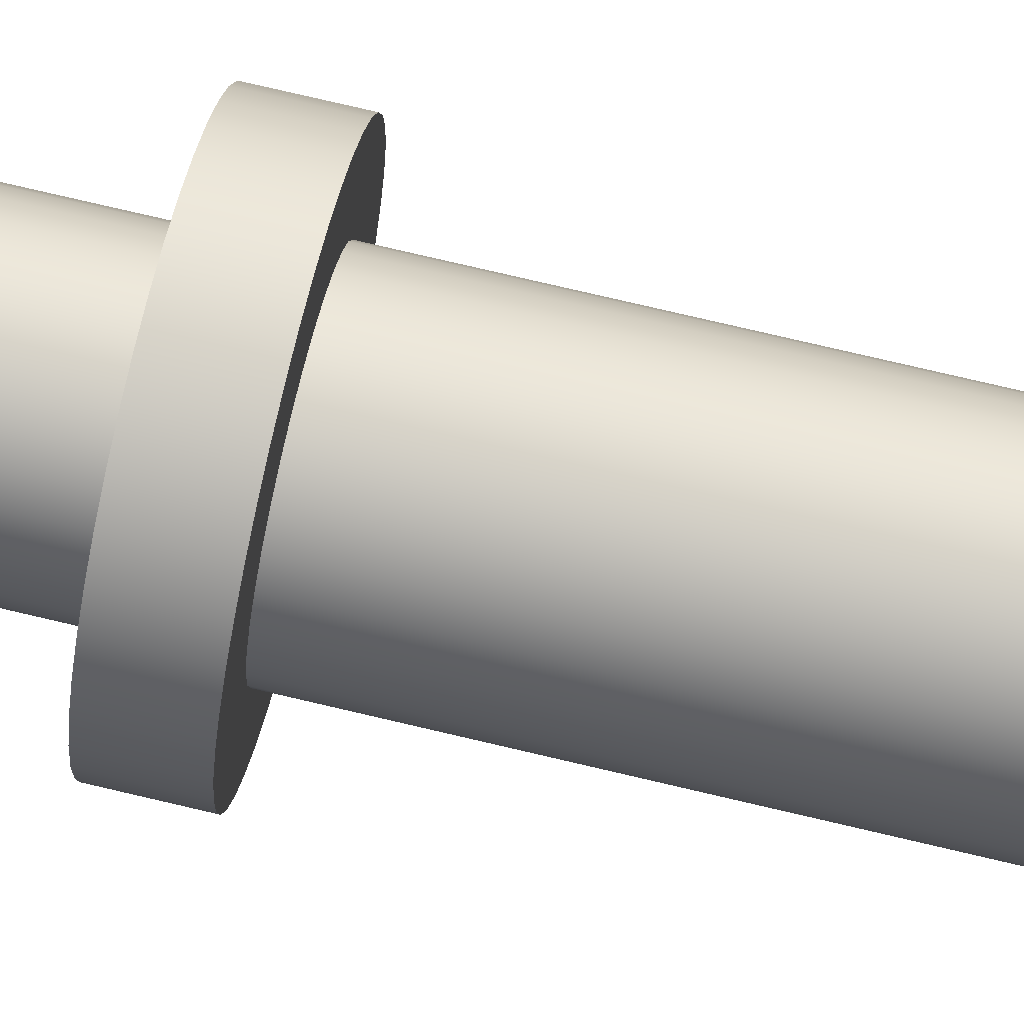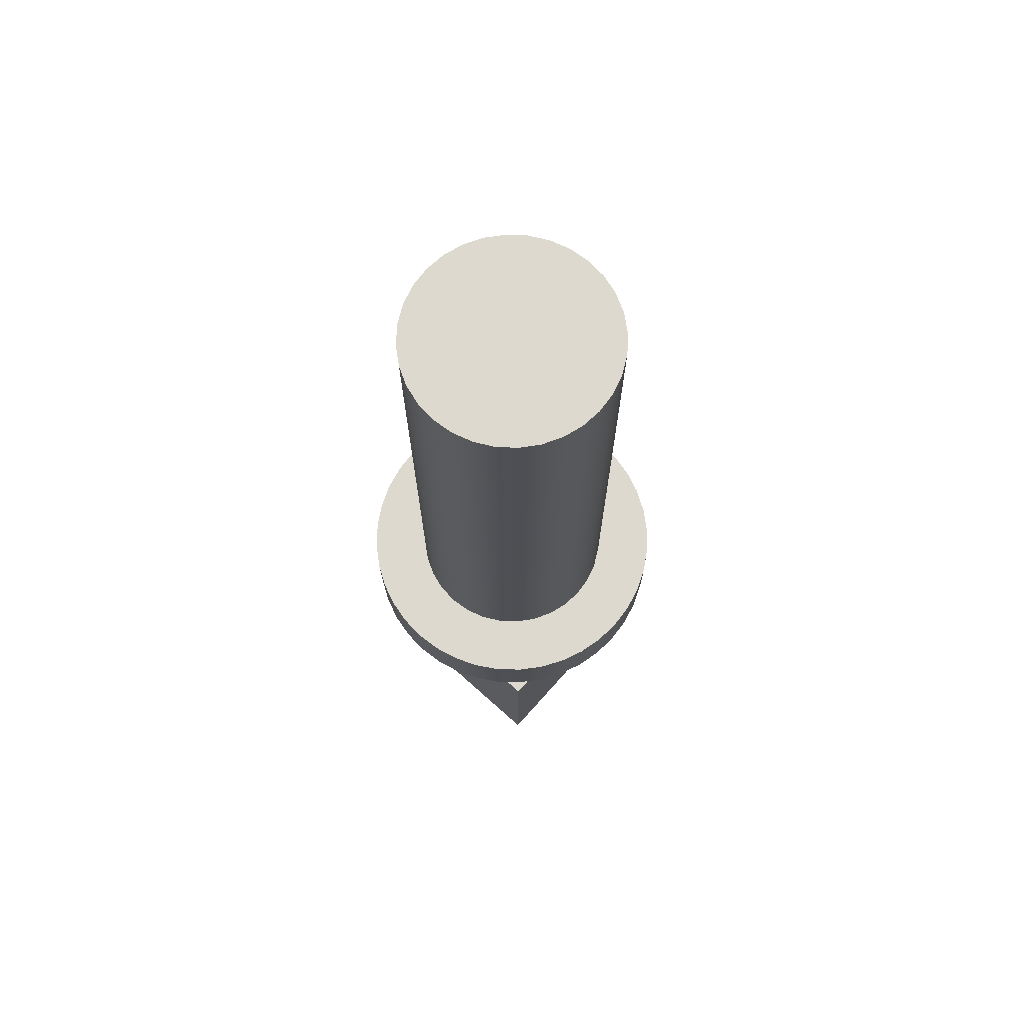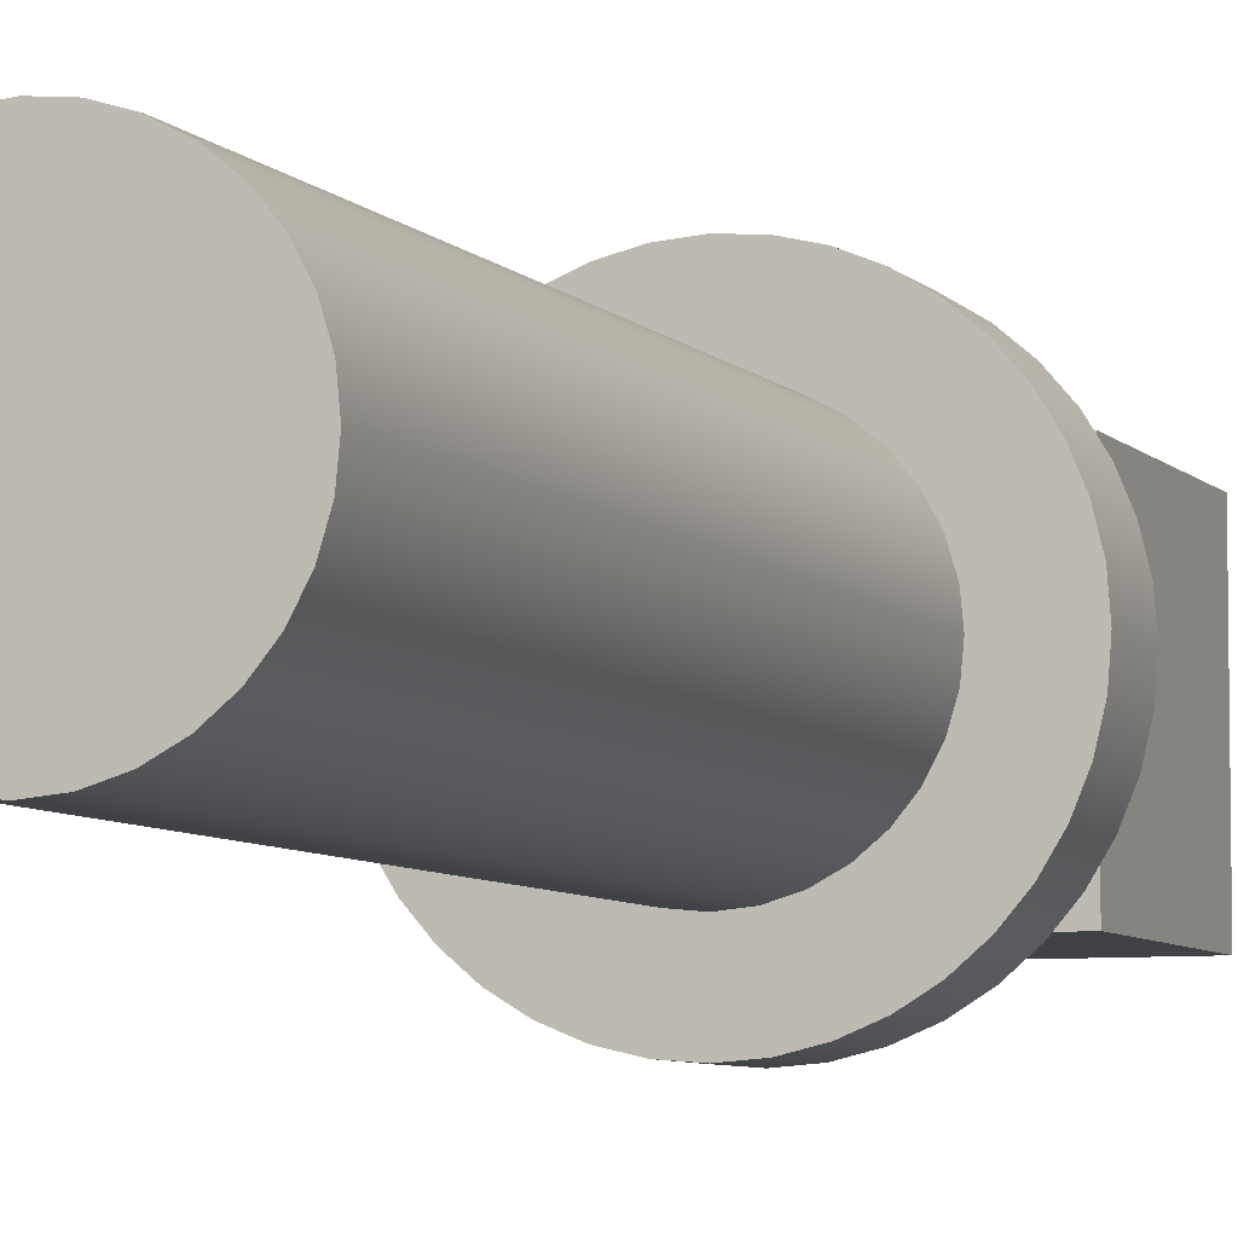
<metadata>
{"format":"obj","ext":"obj","renderer":"f3d","projection":"perspective","resolution":1024,"background":"white","views":[{"elev":78.9,"azim":-76.9,"up":"+Y"},{"elev":71.5,"azim":41.8,"up":"+Z"},{"elev":-6.4,"azim":21.2,"up":"+Y"}]}
</metadata>
<code>
v -0.8 0.8 0
v 0.8 0.8 0
v 0.8 -0.8 0
v -0.8 -0.8 0
v -0.725 -8.879e-17 1.6
v -0.7092 0.1507 1.6
v -0.6623 0.2949 1.6
v -0.5865 0.4261 1.6
v -0.4851 0.5388 1.6
v -0.3625 0.6279 1.6
v -0.224 0.6895 1.6
v -0.07578 0.721 1.6
v 0.07578 0.721 1.6
v 0.224 0.6895 1.6
v 0.3625 0.6279 1.6
v 0.4851 0.5388 1.6
v 0.5865 0.4261 1.6
v 0.6623 0.2949 1.6
v 0.7092 0.1507 1.6
v 0.725 0 1.6
v 0.7092 -0.1507 1.6
v 0.6623 -0.2949 1.6
v 0.5865 -0.4261 1.6
v 0.4851 -0.5388 1.6
v 0.3625 -0.6279 1.6
v 0.224 -0.6895 1.6
v 0.07578 -0.721 1.6
v -0.07578 -0.721 1.6
v -0.224 -0.6895 1.6
v -0.3625 -0.6279 1.6
v -0.4851 -0.5388 1.6
v -0.5865 -0.4261 1.6
v -0.6623 -0.2949 1.6
v -0.7092 -0.1507 1.6
v 0.8 0.8 1.6
v -0.8 0.8 1.6
v -0.8 -0.8 1.6
v 0.8 -0.8 1.6
v 0.8 0.8 0
v -0.8 0.8 0
v -0.8 0.8 1.6
v 0.8 0.8 1.6
v -0.8 0.8 0
v -0.8 -0.8 0
v -0.8 -0.8 1.6
v -0.8 0.8 1.6
v -0.8 -0.8 0
v 0.8 -0.8 0
v 0.8 -0.8 1.6
v -0.8 -0.8 1.6
v -0.8 -9.797e-17 3
v -0.7846 0.1561 3
v -0.7391 0.3061 3
v -0.6652 0.4445 3
v -0.5657 0.5657 3
v -0.4445 0.6652 3
v -0.3061 0.7391 3
v -0.1561 0.7846 3
v 4.899e-17 0.8 3
v 0.1561 0.7846 3
v 0.3061 0.7391 3
v 0.4445 0.6652 3
v 0.5657 0.5657 3
v 0.6652 0.4445 3
v 0.7391 0.3061 3
v 0.7846 0.1561 3
v 0.8 0 3
v 0.7846 -0.1561 3
v 0.7391 -0.3061 3
v 0.6652 -0.4445 3
v 0.5657 -0.5657 3
v 0.4445 -0.6652 3
v 0.3061 -0.7391 3
v 0.1561 -0.7846 3
v 4.899e-17 -0.8 3
v -0.1561 -0.7846 3
v -0.3061 -0.7391 3
v -0.4445 -0.6652 3
v -0.5657 -0.5657 3
v -0.6652 -0.4445 3
v -0.7391 -0.3061 3
v -0.7846 -0.1561 3
v -1.25 -1.531e-16 3
v -1.235 -0.1955 3
v -1.189 -0.3863 3
v -1.114 -0.5675 3
v -1.011 -0.7347 3
v -0.8839 -0.8839 3
v -0.7347 -1.011 3
v -0.5675 -1.114 3
v -0.3863 -1.189 3
v -0.1955 -1.235 3
v 7.654e-17 -1.25 3
v 0.1955 -1.235 3
v 0.3863 -1.189 3
v 0.5675 -1.114 3
v 0.7347 -1.011 3
v 0.8839 -0.8839 3
v 1.011 -0.7347 3
v 1.114 -0.5675 3
v 1.189 -0.3863 3
v 1.235 -0.1955 3
v 1.25 0 3
v 1.235 0.1955 3
v 1.189 0.3863 3
v 1.114 0.5675 3
v 1.011 0.7347 3
v 0.8839 0.8839 3
v 0.7347 1.011 3
v 0.5675 1.114 3
v 0.3863 1.189 3
v 0.1955 1.235 3
v 7.654e-17 1.25 3
v -0.1955 1.235 3
v -0.3863 1.189 3
v -0.5675 1.114 3
v -0.7347 1.011 3
v -0.8839 0.8839 3
v -1.011 0.7347 3
v -1.114 0.5675 3
v -1.189 0.3863 3
v -1.235 0.1955 3
v -0.8 -9.797e-17 7.5
v -0.7846 0.1561 7.5
v -0.7391 0.3061 7.5
v -0.6652 0.4445 7.5
v -0.5657 0.5657 7.5
v -0.4445 0.6652 7.5
v -0.3061 0.7391 7.5
v -0.1561 0.7846 7.5
v 4.899e-17 0.8 7.5
v 0.1561 0.7846 7.5
v 0.3061 0.7391 7.5
v 0.4445 0.6652 7.5
v 0.5657 0.5657 7.5
v 0.6652 0.4445 7.5
v 0.7391 0.3061 7.5
v 0.7846 0.1561 7.5
v 0.8 0 7.5
v 0.7846 -0.1561 7.5
v 0.7391 -0.3061 7.5
v 0.6652 -0.4445 7.5
v 0.5657 -0.5657 7.5
v 0.4445 -0.6652 7.5
v 0.3061 -0.7391 7.5
v 0.1561 -0.7846 7.5
v 4.899e-17 -0.8 7.5
v -0.1561 -0.7846 7.5
v -0.3061 -0.7391 7.5
v -0.4445 -0.6652 7.5
v -0.5657 -0.5657 7.5
v -0.6652 -0.4445 7.5
v -0.7391 -0.3061 7.5
v -0.7846 -0.1561 7.5
v -0.8 -9.797e-17 3
v -0.7846 -0.1561 3
v -0.7391 -0.3061 3
v -0.6652 -0.4445 3
v -0.5657 -0.5657 3
v -0.4445 -0.6652 3
v -0.3061 -0.7391 3
v -0.1561 -0.7846 3
v 4.899e-17 -0.8 3
v 0.1561 -0.7846 3
v 0.3061 -0.7391 3
v 0.4445 -0.6652 3
v 0.5657 -0.5657 3
v 0.6652 -0.4445 3
v 0.7391 -0.3061 3
v 0.7846 -0.1561 3
v 0.8 0 3
v 0.7846 0.1561 3
v 0.7391 0.3061 3
v 0.6652 0.4445 3
v 0.5657 0.5657 3
v 0.4445 0.6652 3
v 0.3061 0.7391 3
v 0.1561 0.7846 3
v 4.899e-17 0.8 3
v -0.1561 0.7846 3
v -0.3061 0.7391 3
v -0.4445 0.6652 3
v -0.5657 0.5657 3
v -0.6652 0.4445 3
v -0.7391 0.3061 3
v -0.7846 0.1561 3
v -0.8 -9.797e-17 3
v -0.8 -9.797e-17 7.5
v -0.725 -8.879e-17 2.5
v -0.7092 0.1507 2.5
v -0.6623 0.2949 2.5
v -0.5865 0.4261 2.5
v -0.4851 0.5388 2.5
v -0.3625 0.6279 2.5
v -0.224 0.6895 2.5
v -0.07578 0.721 2.5
v 0.07578 0.721 2.5
v 0.224 0.6895 2.5
v 0.3625 0.6279 2.5
v 0.4851 0.5388 2.5
v 0.5865 0.4261 2.5
v 0.6623 0.2949 2.5
v 0.7092 0.1507 2.5
v 0.725 0 2.5
v 0.7092 -0.1507 2.5
v 0.6623 -0.2949 2.5
v 0.5865 -0.4261 2.5
v 0.4851 -0.5388 2.5
v 0.3625 -0.6279 2.5
v 0.224 -0.6895 2.5
v 0.07578 -0.721 2.5
v -0.07578 -0.721 2.5
v -0.224 -0.6895 2.5
v -0.3625 -0.6279 2.5
v -0.4851 -0.5388 2.5
v -0.5865 -0.4261 2.5
v -0.6623 -0.2949 2.5
v -0.7092 -0.1507 2.5
v -0.725 -8.879e-17 1.6
v -0.7092 -0.1507 1.6
v -0.6623 -0.2949 1.6
v -0.5865 -0.4261 1.6
v -0.4851 -0.5388 1.6
v -0.3625 -0.6279 1.6
v -0.224 -0.6895 1.6
v -0.07578 -0.721 1.6
v 0.07578 -0.721 1.6
v 0.224 -0.6895 1.6
v 0.3625 -0.6279 1.6
v 0.4851 -0.5388 1.6
v 0.5865 -0.4261 1.6
v 0.6623 -0.2949 1.6
v 0.7092 -0.1507 1.6
v 0.725 0 1.6
v 0.7092 0.1507 1.6
v 0.6623 0.2949 1.6
v 0.5865 0.4261 1.6
v 0.4851 0.5388 1.6
v 0.3625 0.6279 1.6
v 0.224 0.6895 1.6
v 0.07578 0.721 1.6
v -0.07578 0.721 1.6
v -0.224 0.6895 1.6
v -0.3625 0.6279 1.6
v -0.4851 0.5388 1.6
v -0.5865 0.4261 1.6
v -0.6623 0.2949 1.6
v -0.7092 0.1507 1.6
v -0.725 -8.879e-17 1.6
v -0.725 -8.879e-17 2.5
v -1.25 -1.531e-16 2.5
v -1.235 0.1955 2.5
v -1.189 0.3863 2.5
v -1.114 0.5675 2.5
v -1.011 0.7347 2.5
v -0.8839 0.8839 2.5
v -0.7347 1.011 2.5
v -0.5675 1.114 2.5
v -0.3863 1.189 2.5
v -0.1955 1.235 2.5
v 7.654e-17 1.25 2.5
v 0.1955 1.235 2.5
v 0.3863 1.189 2.5
v 0.5675 1.114 2.5
v 0.7347 1.011 2.5
v 0.8839 0.8839 2.5
v 1.011 0.7347 2.5
v 1.114 0.5675 2.5
v 1.189 0.3863 2.5
v 1.235 0.1955 2.5
v 1.25 0 2.5
v 1.235 -0.1955 2.5
v 1.189 -0.3863 2.5
v 1.114 -0.5675 2.5
v 1.011 -0.7347 2.5
v 0.8839 -0.8839 2.5
v 0.7347 -1.011 2.5
v 0.5675 -1.114 2.5
v 0.3863 -1.189 2.5
v 0.1955 -1.235 2.5
v 7.654e-17 -1.25 2.5
v -0.1955 -1.235 2.5
v -0.3863 -1.189 2.5
v -0.5675 -1.114 2.5
v -0.7347 -1.011 2.5
v -0.8839 -0.8839 2.5
v -1.011 -0.7347 2.5
v -1.114 -0.5675 2.5
v -1.189 -0.3863 2.5
v -1.235 -0.1955 2.5
v -0.725 -8.879e-17 2.5
v -0.7092 -0.1507 2.5
v -0.6623 -0.2949 2.5
v -0.5865 -0.4261 2.5
v -0.4851 -0.5388 2.5
v -0.3625 -0.6279 2.5
v -0.224 -0.6895 2.5
v -0.07578 -0.721 2.5
v 0.07578 -0.721 2.5
v 0.224 -0.6895 2.5
v 0.3625 -0.6279 2.5
v 0.4851 -0.5388 2.5
v 0.5865 -0.4261 2.5
v 0.6623 -0.2949 2.5
v 0.7092 -0.1507 2.5
v 0.725 0 2.5
v 0.7092 0.1507 2.5
v 0.6623 0.2949 2.5
v 0.5865 0.4261 2.5
v 0.4851 0.5388 2.5
v 0.3625 0.6279 2.5
v 0.224 0.6895 2.5
v 0.07578 0.721 2.5
v -0.07578 0.721 2.5
v -0.224 0.6895 2.5
v -0.3625 0.6279 2.5
v -0.4851 0.5388 2.5
v -0.5865 0.4261 2.5
v -0.6623 0.2949 2.5
v -0.7092 0.1507 2.5
v -0.8 -9.797e-17 7.5
v -0.7846 -0.1561 7.5
v -0.7391 -0.3061 7.5
v -0.6652 -0.4445 7.5
v -0.5657 -0.5657 7.5
v -0.4445 -0.6652 7.5
v -0.3061 -0.7391 7.5
v -0.1561 -0.7846 7.5
v 4.899e-17 -0.8 7.5
v 0.1561 -0.7846 7.5
v 0.3061 -0.7391 7.5
v 0.4445 -0.6652 7.5
v 0.5657 -0.5657 7.5
v 0.6652 -0.4445 7.5
v 0.7391 -0.3061 7.5
v 0.7846 -0.1561 7.5
v 0.8 0 7.5
v 0.7846 0.1561 7.5
v 0.7391 0.3061 7.5
v 0.6652 0.4445 7.5
v 0.5657 0.5657 7.5
v 0.4445 0.6652 7.5
v 0.3061 0.7391 7.5
v 0.1561 0.7846 7.5
v 4.899e-17 0.8 7.5
v -0.1561 0.7846 7.5
v -0.3061 0.7391 7.5
v -0.4445 0.6652 7.5
v -0.5657 0.5657 7.5
v -0.6652 0.4445 7.5
v -0.7391 0.3061 7.5
v -0.7846 0.1561 7.5
v 0.8 -0.8 0
v 0.8 0.8 0
v 0.8 0.8 1.6
v 0.8 -0.8 1.6
v -1.25 -1.531e-16 3
v -1.235 0.1955 3
v -1.189 0.3863 3
v -1.114 0.5675 3
v -1.011 0.7347 3
v -0.8839 0.8839 3
v -0.7347 1.011 3
v -0.5675 1.114 3
v -0.3863 1.189 3
v -0.1955 1.235 3
v 7.654e-17 1.25 3
v 0.1955 1.235 3
v 0.3863 1.189 3
v 0.5675 1.114 3
v 0.7347 1.011 3
v 0.8839 0.8839 3
v 1.011 0.7347 3
v 1.114 0.5675 3
v 1.189 0.3863 3
v 1.235 0.1955 3
v 1.25 0 3
v 1.235 -0.1955 3
v 1.189 -0.3863 3
v 1.114 -0.5675 3
v 1.011 -0.7347 3
v 0.8839 -0.8839 3
v 0.7347 -1.011 3
v 0.5675 -1.114 3
v 0.3863 -1.189 3
v 0.1955 -1.235 3
v 7.654e-17 -1.25 3
v -0.1955 -1.235 3
v -0.3863 -1.189 3
v -0.5675 -1.114 3
v -0.7347 -1.011 3
v -0.8839 -0.8839 3
v -1.011 -0.7347 3
v -1.114 -0.5675 3
v -1.189 -0.3863 3
v -1.235 -0.1955 3
v -1.25 -1.531e-16 2.5
v -1.235 -0.1955 2.5
v -1.189 -0.3863 2.5
v -1.114 -0.5675 2.5
v -1.011 -0.7347 2.5
v -0.8839 -0.8839 2.5
v -0.7347 -1.011 2.5
v -0.5675 -1.114 2.5
v -0.3863 -1.189 2.5
v -0.1955 -1.235 2.5
v 7.654e-17 -1.25 2.5
v 0.1955 -1.235 2.5
v 0.3863 -1.189 2.5
v 0.5675 -1.114 2.5
v 0.7347 -1.011 2.5
v 0.8839 -0.8839 2.5
v 1.011 -0.7347 2.5
v 1.114 -0.5675 2.5
v 1.189 -0.3863 2.5
v 1.235 -0.1955 2.5
v 1.25 0 2.5
v 1.235 0.1955 2.5
v 1.189 0.3863 2.5
v 1.114 0.5675 2.5
v 1.011 0.7347 2.5
v 0.8839 0.8839 2.5
v 0.7347 1.011 2.5
v 0.5675 1.114 2.5
v 0.3863 1.189 2.5
v 0.1955 1.235 2.5
v 7.654e-17 1.25 2.5
v -0.1955 1.235 2.5
v -0.3863 1.189 2.5
v -0.5675 1.114 2.5
v -0.7347 1.011 2.5
v -0.8839 0.8839 2.5
v -1.011 0.7347 2.5
v -1.114 0.5675 2.5
v -1.189 0.3863 2.5
v -1.235 0.1955 2.5
v -1.25 -1.531e-16 2.5
v -1.25 -1.531e-16 3
f 1 2 4
f 4 2 3
f 6 36 5
f 5 36 37
f 5 37 34
f 34 37 33
f 33 37 32
f 32 37 31
f 31 37 30
f 30 37 29
f 29 37 28
f 28 37 38
f 28 38 27
f 27 38 26
f 26 38 25
f 25 38 24
f 24 38 23
f 23 38 22
f 22 38 21
f 21 38 20
f 20 38 35
f 20 35 19
f 19 35 18
f 18 35 17
f 17 35 16
f 16 35 15
f 15 35 14
f 14 35 13
f 13 35 36
f 13 36 12
f 12 36 11
f 11 36 10
f 10 36 9
f 9 36 8
f 8 36 7
f 7 36 6
f 39 40 42
f 42 40 41
f 43 44 46
f 46 44 45
f 47 48 50
f 50 48 49
f 52 122 51
f 51 122 83
f 51 83 84
f 122 52 121
f 121 52 53
f 121 53 120
f 120 53 54
f 120 54 119
f 119 54 55
f 119 55 118
f 118 55 117
f 117 55 56
f 117 56 116
f 116 56 57
f 116 57 115
f 115 57 58
f 115 58 114
f 114 58 59
f 114 59 113
f 113 59 112
f 112 59 60
f 112 60 111
f 111 60 61
f 111 61 110
f 110 61 62
f 110 62 109
f 109 62 63
f 109 63 108
f 108 63 107
f 107 63 64
f 107 64 106
f 106 64 65
f 106 65 105
f 105 65 66
f 105 66 104
f 104 66 67
f 104 67 103
f 103 67 102
f 102 67 68
f 102 68 101
f 101 68 69
f 101 69 100
f 100 69 70
f 100 70 99
f 99 70 71
f 99 71 98
f 98 71 97
f 97 71 72
f 97 72 96
f 96 72 73
f 96 73 95
f 95 73 74
f 95 74 94
f 94 74 75
f 94 75 93
f 93 75 92
f 92 75 76
f 92 76 91
f 91 76 77
f 91 77 90
f 90 77 78
f 90 78 89
f 89 78 79
f 89 79 88
f 88 79 87
f 87 79 80
f 87 80 86
f 86 80 81
f 86 81 85
f 85 81 82
f 85 82 84
f 84 82 51
f 124 186 123
f 123 186 187
f 188 155 154
f 154 155 156
f 154 156 153
f 153 156 157
f 153 157 152
f 152 157 158
f 152 158 151
f 151 158 159
f 151 159 150
f 150 159 160
f 150 160 149
f 149 160 161
f 149 161 148
f 148 161 162
f 148 162 147
f 147 162 163
f 147 163 146
f 146 163 164
f 146 164 145
f 145 164 165
f 145 165 144
f 144 165 166
f 144 166 143
f 143 166 167
f 143 167 142
f 142 167 168
f 142 168 141
f 141 168 169
f 141 169 140
f 140 169 170
f 140 170 139
f 139 170 171
f 139 171 138
f 138 171 172
f 138 172 137
f 137 172 173
f 137 173 136
f 136 173 174
f 136 174 135
f 135 174 175
f 135 175 134
f 134 175 176
f 134 176 133
f 133 176 177
f 133 177 132
f 132 177 178
f 132 178 131
f 131 178 179
f 131 179 130
f 130 179 180
f 130 180 129
f 129 180 181
f 129 181 128
f 128 181 182
f 128 182 127
f 127 182 183
f 127 183 126
f 126 183 184
f 126 184 125
f 125 184 185
f 125 185 124
f 124 185 186
f 190 248 189
f 189 248 249
f 250 219 218
f 218 219 220
f 218 220 217
f 217 220 221
f 217 221 216
f 216 221 222
f 216 222 215
f 215 222 223
f 215 223 214
f 214 223 224
f 214 224 213
f 213 224 225
f 213 225 212
f 212 225 226
f 212 226 211
f 211 226 227
f 211 227 210
f 210 227 228
f 210 228 209
f 209 228 229
f 209 229 208
f 208 229 230
f 208 230 207
f 207 230 231
f 207 231 206
f 206 231 232
f 206 232 205
f 205 232 233
f 205 233 204
f 204 233 234
f 204 234 203
f 203 234 235
f 203 235 202
f 202 235 236
f 202 236 201
f 201 236 237
f 201 237 200
f 200 237 238
f 200 238 199
f 199 238 239
f 199 239 198
f 198 239 240
f 198 240 197
f 197 240 241
f 197 241 196
f 196 241 242
f 196 242 195
f 195 242 243
f 195 243 194
f 194 243 244
f 194 244 193
f 193 244 245
f 193 245 192
f 192 245 246
f 192 246 191
f 191 246 247
f 191 247 190
f 190 247 248
f 290 251 291
f 291 251 252
f 291 252 320
f 320 252 253
f 320 253 319
f 319 253 254
f 319 254 318
f 318 254 255
f 318 255 256
f 318 256 317
f 317 256 257
f 317 257 316
f 316 257 258
f 316 258 315
f 315 258 259
f 315 259 260
f 315 260 314
f 314 260 261
f 314 261 313
f 313 261 262
f 313 262 312
f 312 262 263
f 312 263 264
f 312 264 311
f 311 264 265
f 311 265 310
f 310 265 266
f 310 266 309
f 309 266 267
f 309 267 268
f 309 268 308
f 308 268 269
f 308 269 307
f 307 269 270
f 307 270 306
f 306 270 271
f 306 271 272
f 306 272 305
f 305 272 273
f 305 273 304
f 304 273 274
f 304 274 303
f 303 274 275
f 303 275 276
f 303 276 302
f 302 276 277
f 302 277 301
f 301 277 278
f 301 278 300
f 300 278 279
f 300 279 280
f 300 280 299
f 299 280 281
f 299 281 298
f 298 281 282
f 298 282 297
f 297 282 283
f 297 283 284
f 297 284 296
f 296 284 285
f 296 285 295
f 295 285 286
f 295 286 294
f 294 286 287
f 294 287 288
f 294 288 293
f 293 288 289
f 293 289 292
f 292 289 290
f 292 290 291
f 322 336 321
f 321 336 337
f 321 337 352
f 352 337 338
f 352 338 351
f 351 338 339
f 351 339 350
f 350 339 340
f 350 340 349
f 349 340 341
f 349 341 348
f 348 341 342
f 348 342 347
f 347 342 343
f 347 343 346
f 346 343 344
f 346 344 345
f 336 322 335
f 335 322 323
f 335 323 334
f 334 323 324
f 334 324 333
f 333 324 325
f 333 325 332
f 332 325 326
f 332 326 331
f 331 326 327
f 331 327 330
f 330 327 328
f 330 328 329
f 353 354 356
f 356 354 355
f 358 436 357
f 357 436 437
f 438 397 396
f 396 397 398
f 396 398 399
f 358 359 436
f 436 359 435
f 435 359 360
f 435 360 434
f 434 360 361
f 434 361 433
f 433 361 362
f 433 362 432
f 432 362 363
f 432 363 431
f 431 363 364
f 431 364 430
f 430 364 365
f 430 365 429
f 429 365 366
f 429 366 428
f 428 366 367
f 428 367 427
f 427 367 368
f 427 368 426
f 426 368 369
f 426 369 425
f 425 369 370
f 425 370 424
f 424 370 371
f 424 371 423
f 423 371 372
f 423 372 422
f 422 372 373
f 422 373 421
f 421 373 374
f 421 374 420
f 420 374 375
f 420 375 419
f 419 375 376
f 419 376 418
f 418 376 377
f 418 377 417
f 417 377 378
f 417 378 416
f 416 378 379
f 416 379 415
f 415 379 380
f 415 380 414
f 414 380 381
f 414 381 413
f 413 381 382
f 413 382 412
f 412 382 383
f 412 383 411
f 411 383 384
f 411 384 410
f 410 384 385
f 410 385 409
f 409 385 386
f 409 386 408
f 408 386 387
f 408 387 407
f 407 387 388
f 407 388 406
f 406 388 389
f 406 389 405
f 405 389 390
f 405 390 404
f 404 390 391
f 404 391 403
f 403 391 392
f 403 392 402
f 402 392 393
f 402 393 401
f 401 393 394
f 401 394 400
f 400 394 395
f 400 395 399
f 399 395 396

</code>
